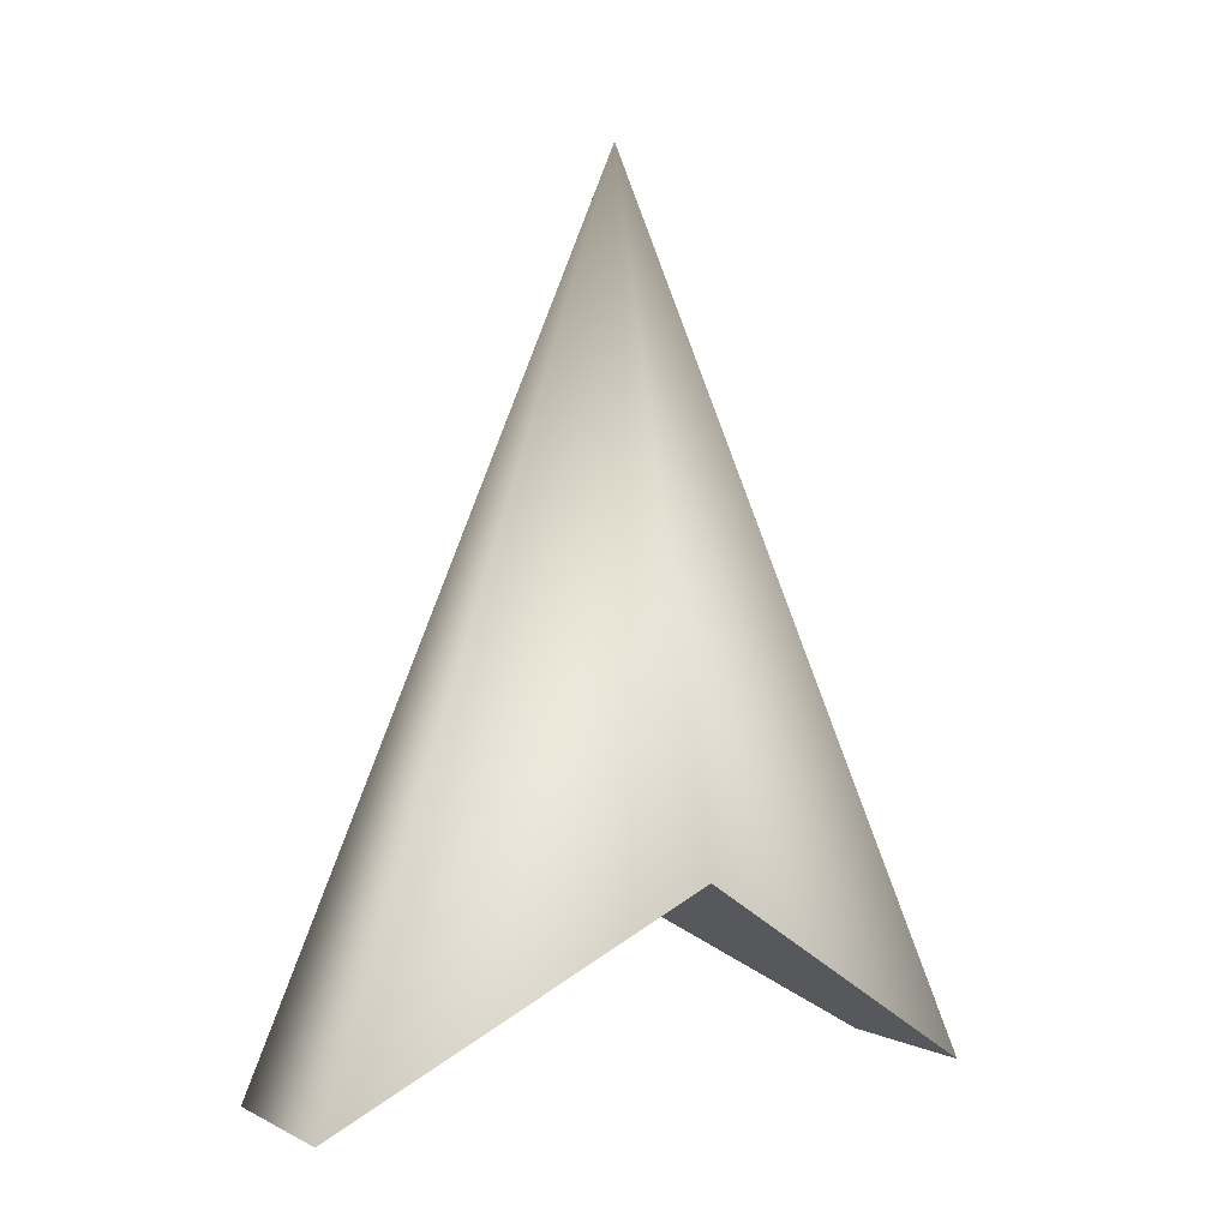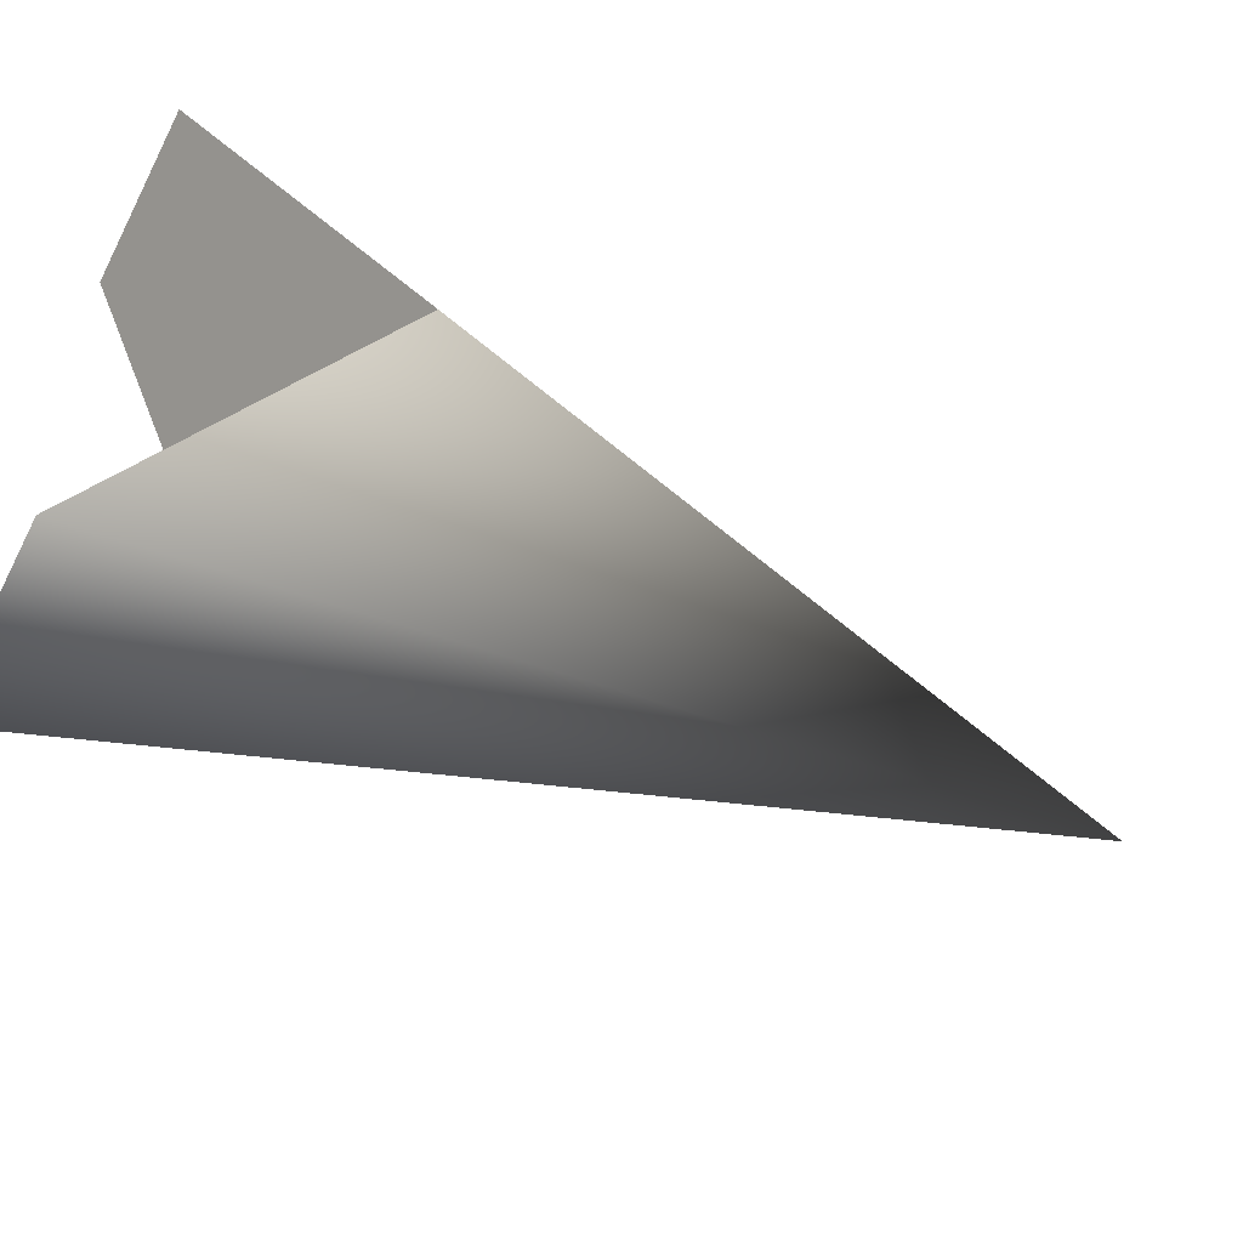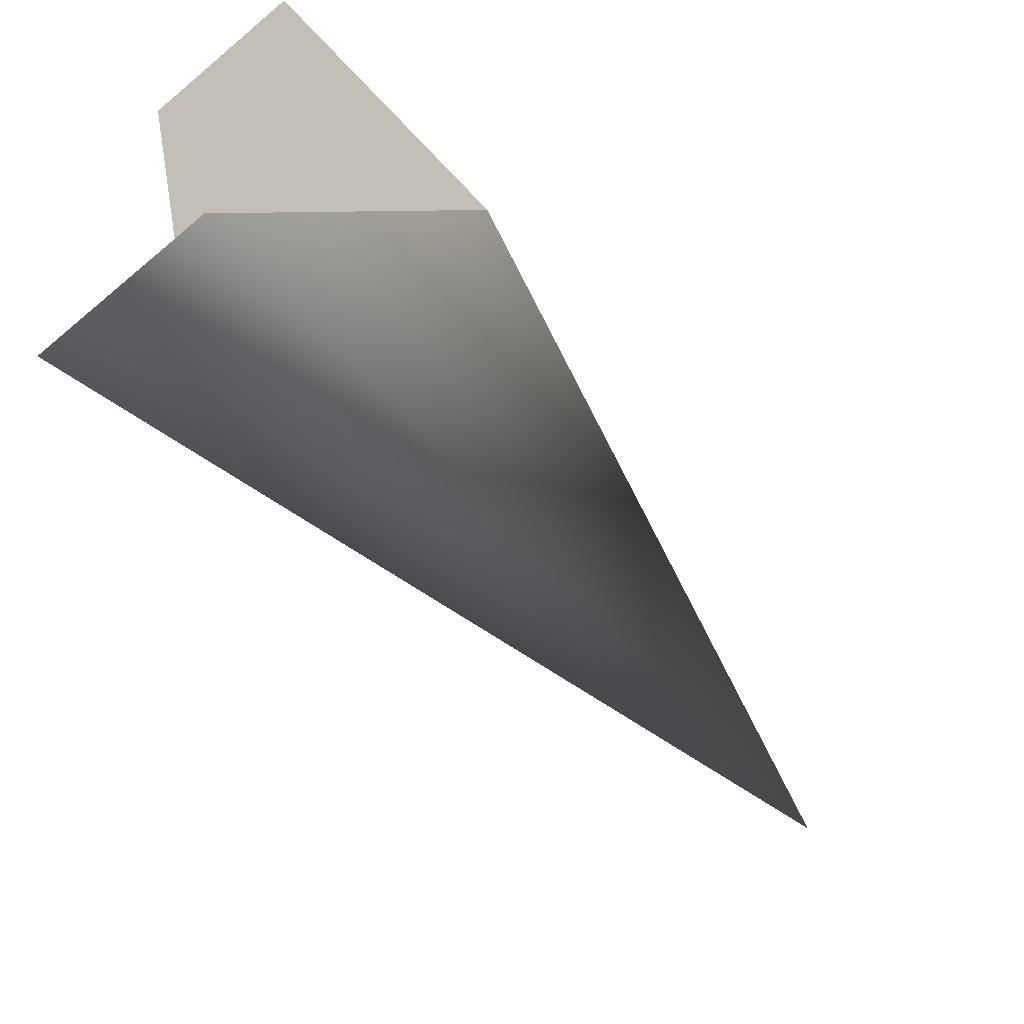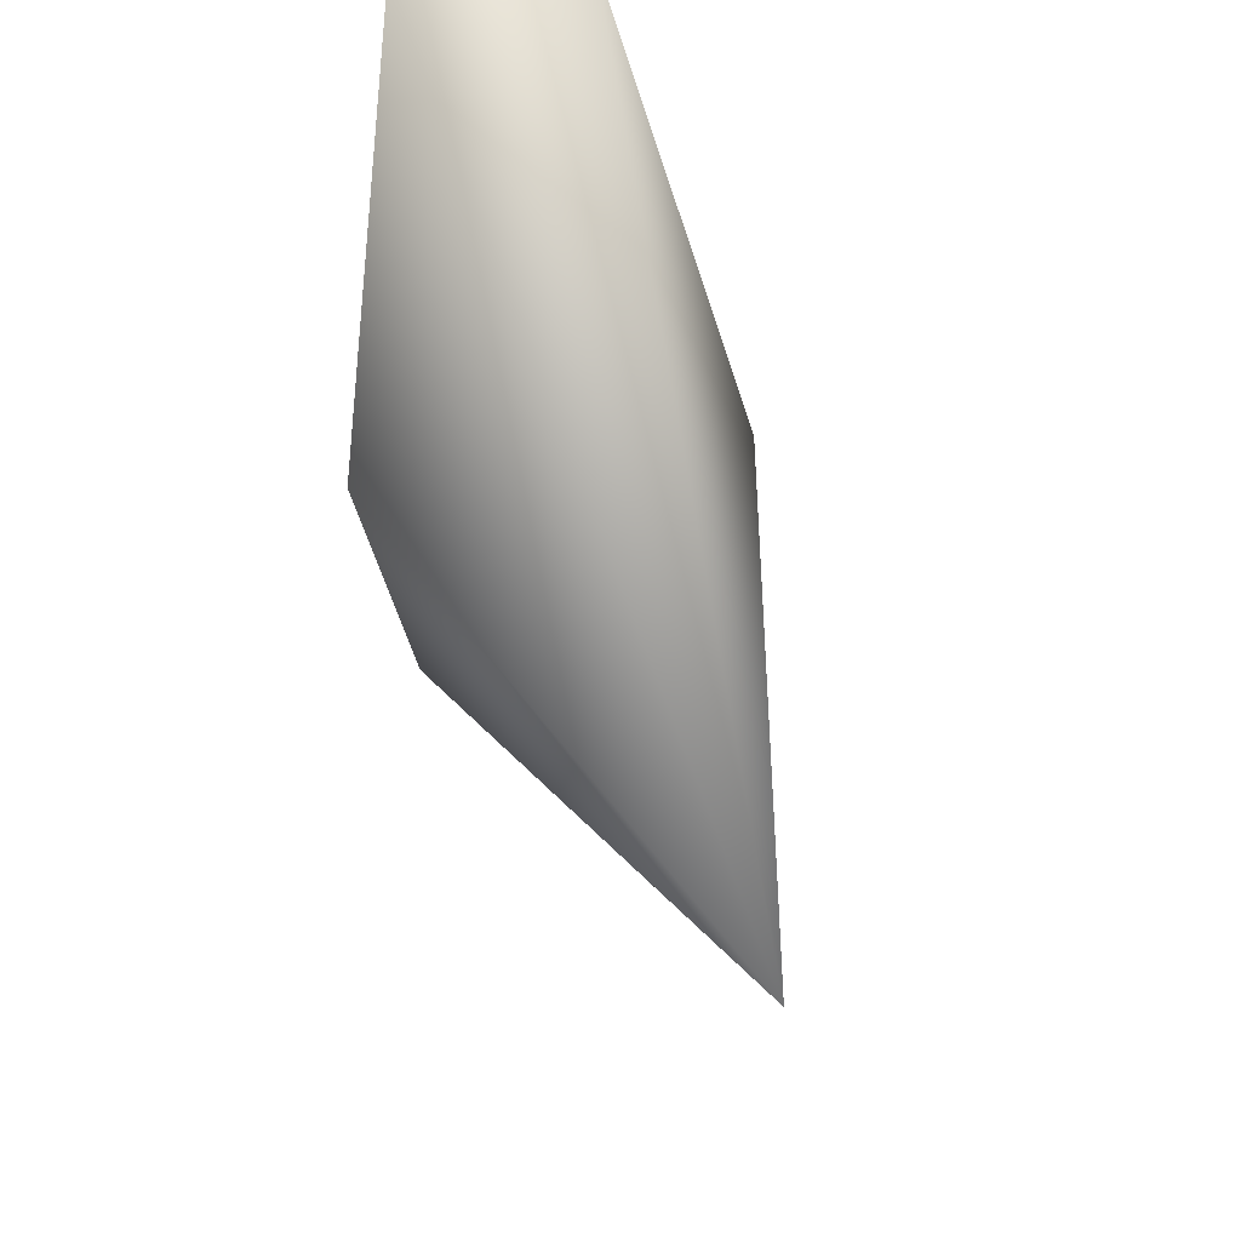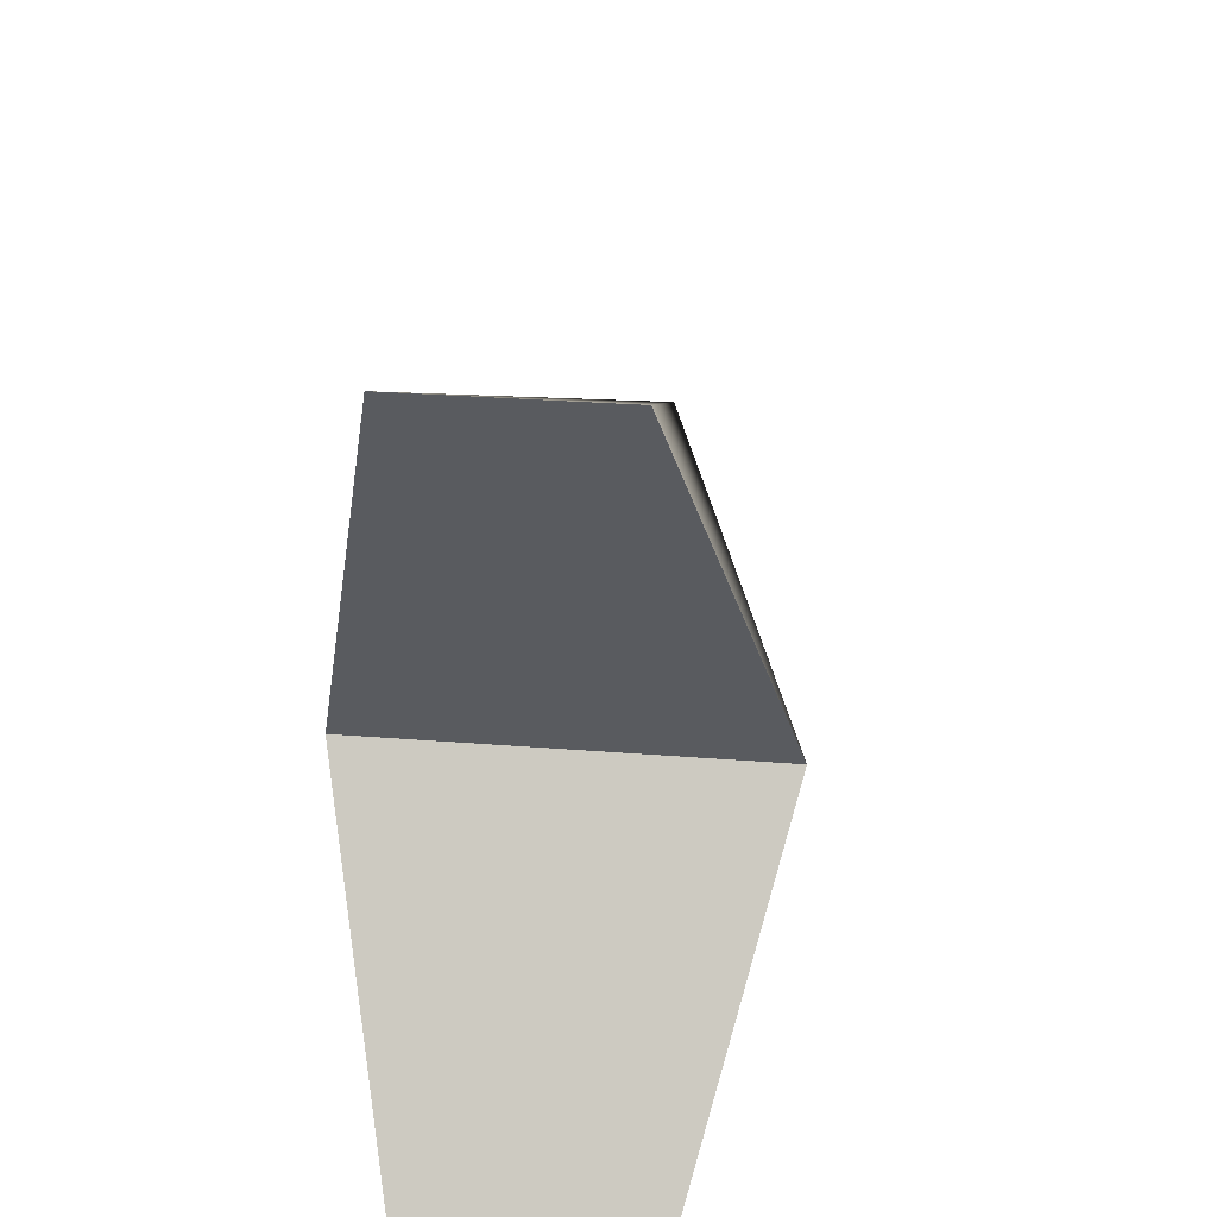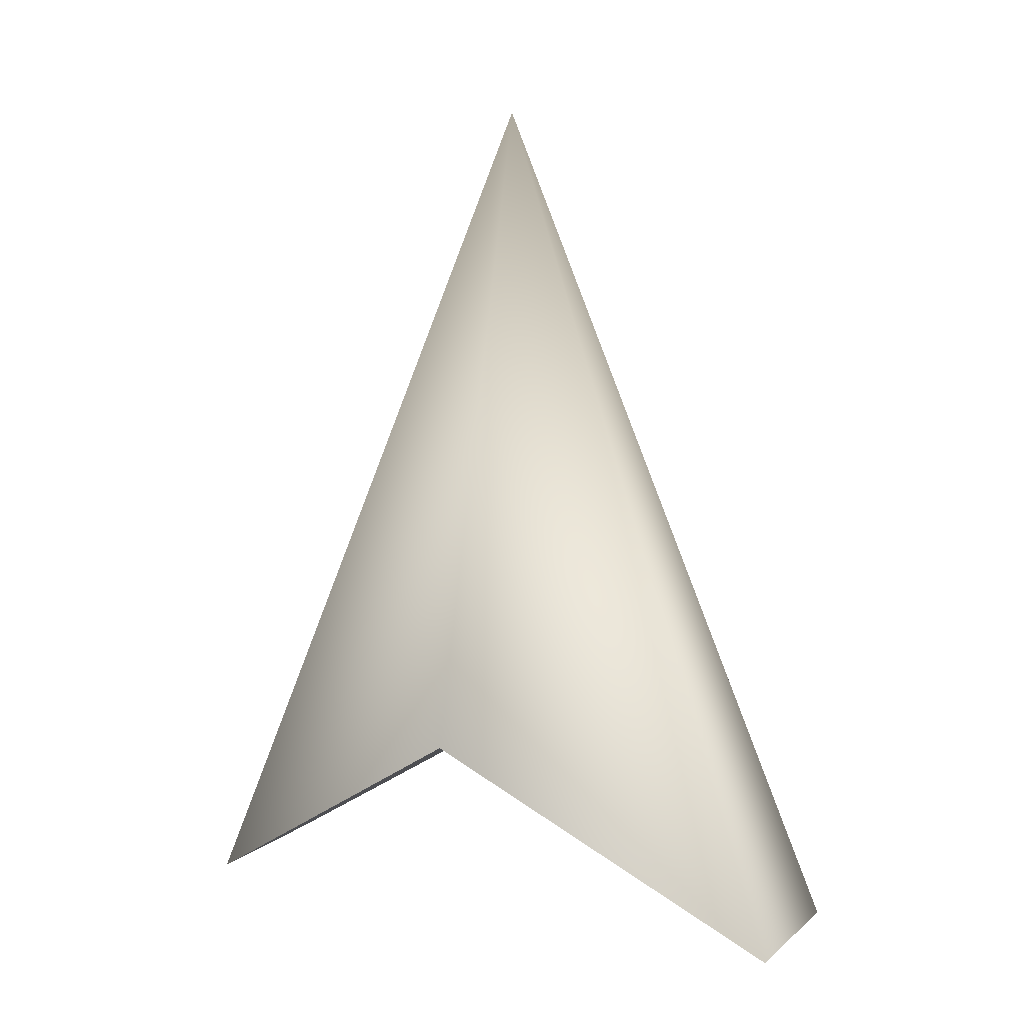
<metadata>
{"format":"obj","ext":"obj","renderer":"f3d","projection":"perspective","resolution":1024,"background":"white","views":[{"elev":1.9,"azim":59.8,"up":"+Y"},{"elev":-59.5,"azim":63.0,"up":"+Z"},{"elev":-65.6,"azim":40.4,"up":"+Z"},{"elev":34.9,"azim":166.4,"up":"+Z"},{"elev":25.2,"azim":7.7,"up":"+Z"},{"elev":9.0,"azim":-62.8,"up":"+Y"}]}
</metadata>
<code>
o Arrow
g Arrow
v 0.215 -0.2943 0
v 0.1075 -0.56 0.433
v 0 0.56 0
v 0 -0.2943 0
v -0.1075 -0.56 0.433
v -0.215 -0.2943 -2.98e-08
v -0.1075 -0.56 -0.433
v 0.1075 -0.56 -0.433
f 3 2 1
f 1 2 4
f 3 5 2
f 2 5 4
f 3 6 5
f 5 6 4
f 3 7 6
f 6 7 4
f 3 8 7
f 7 8 4
f 3 1 8
f 8 1 4

</code>
